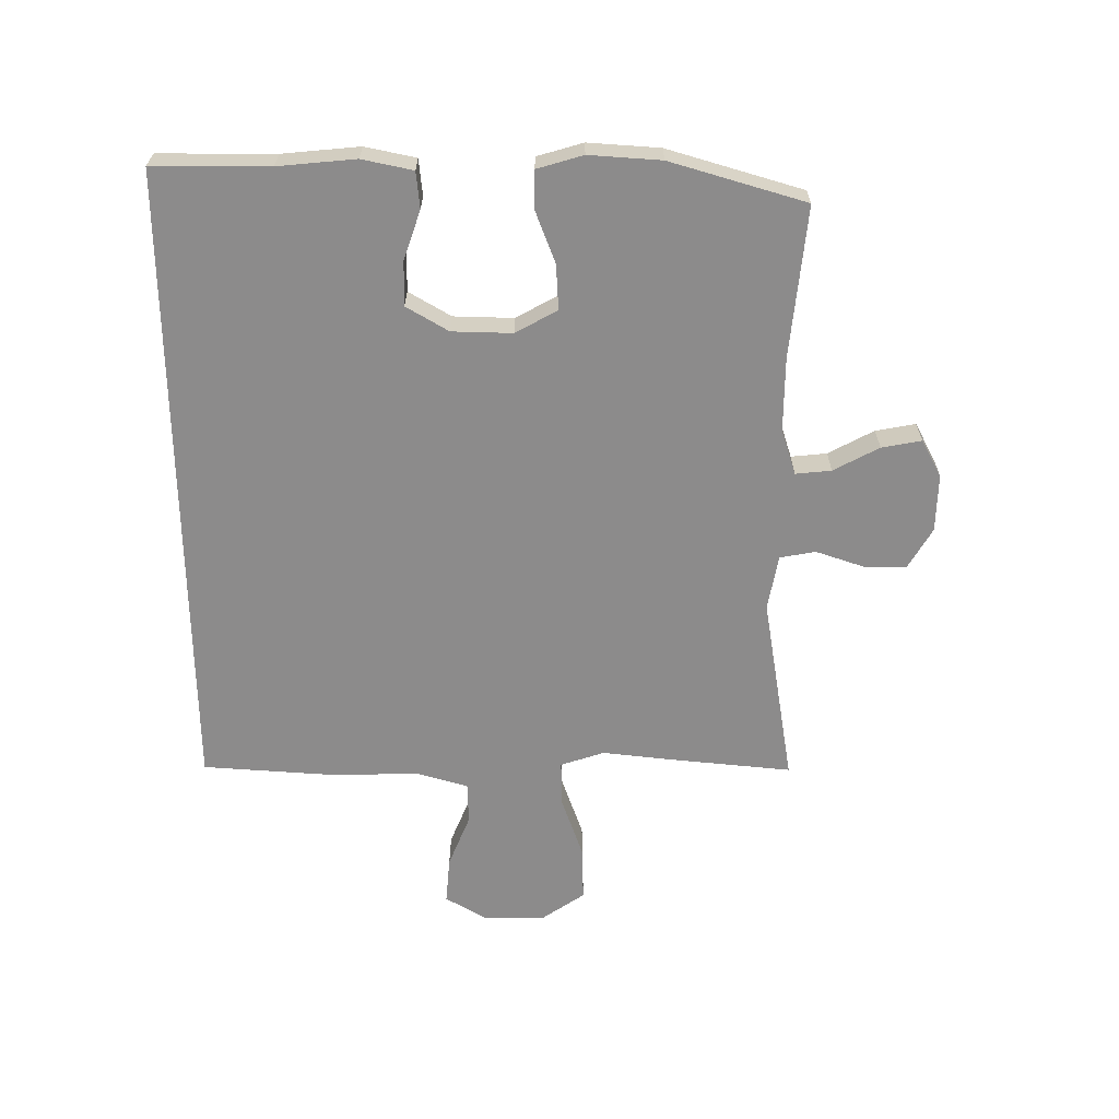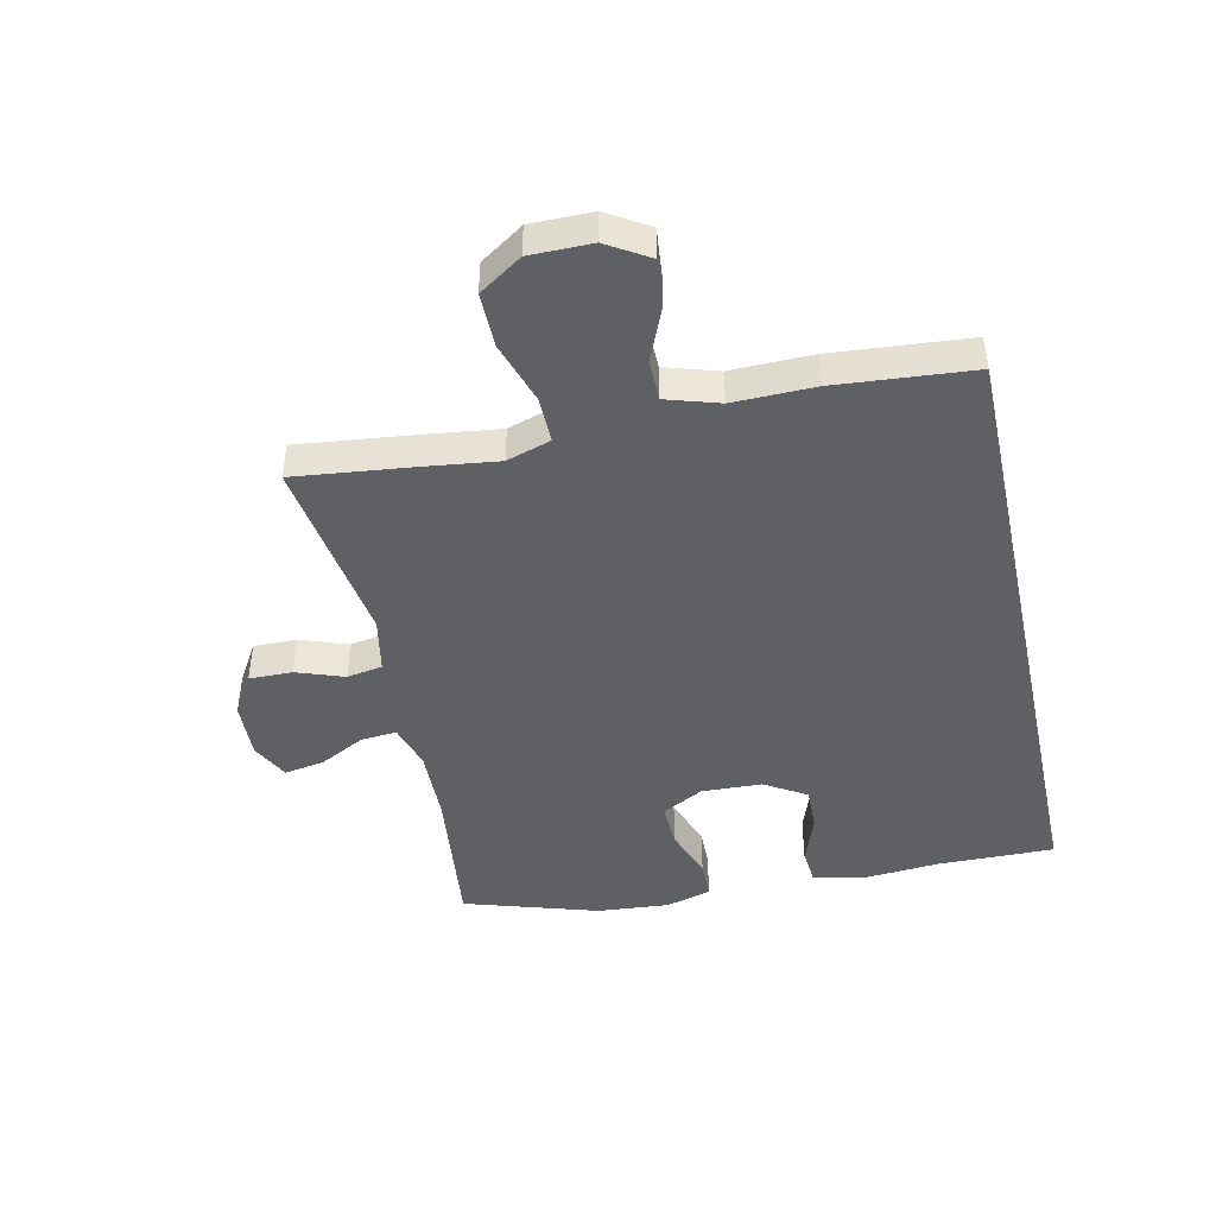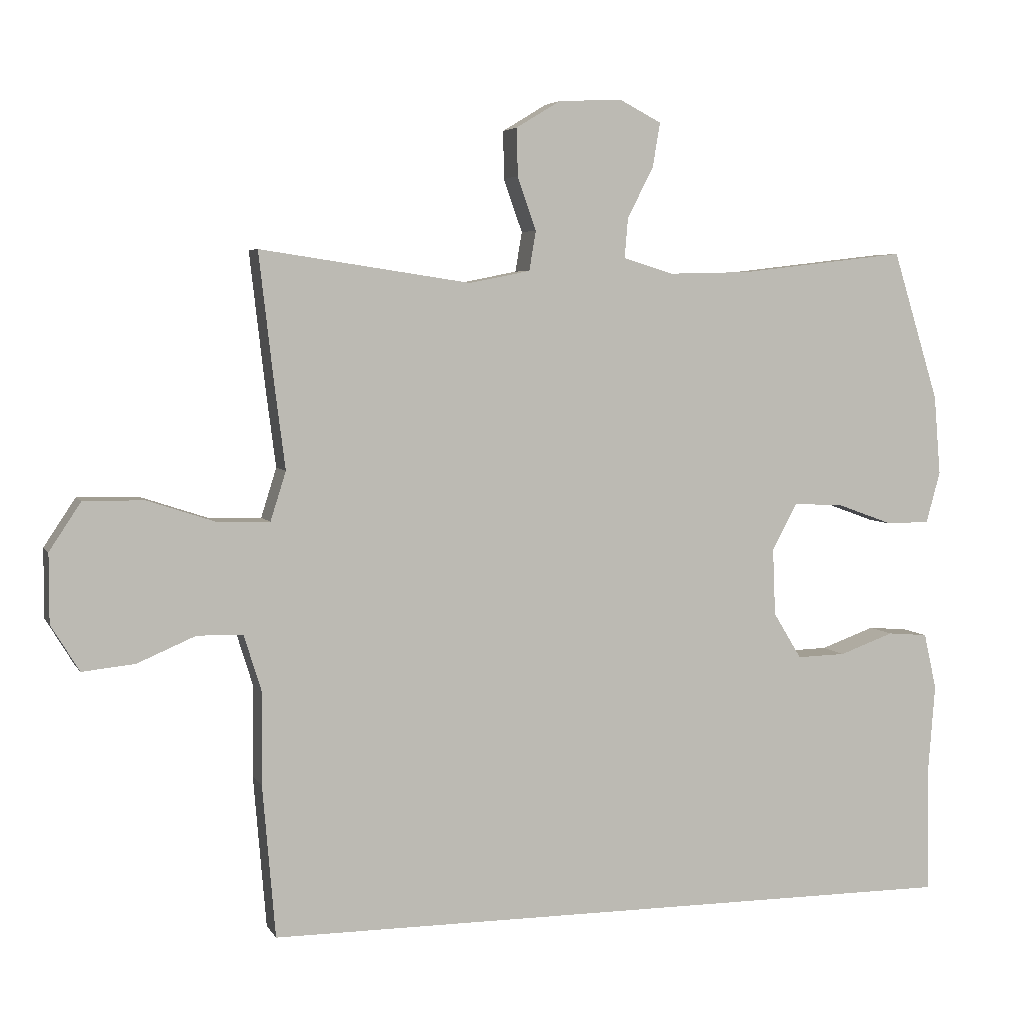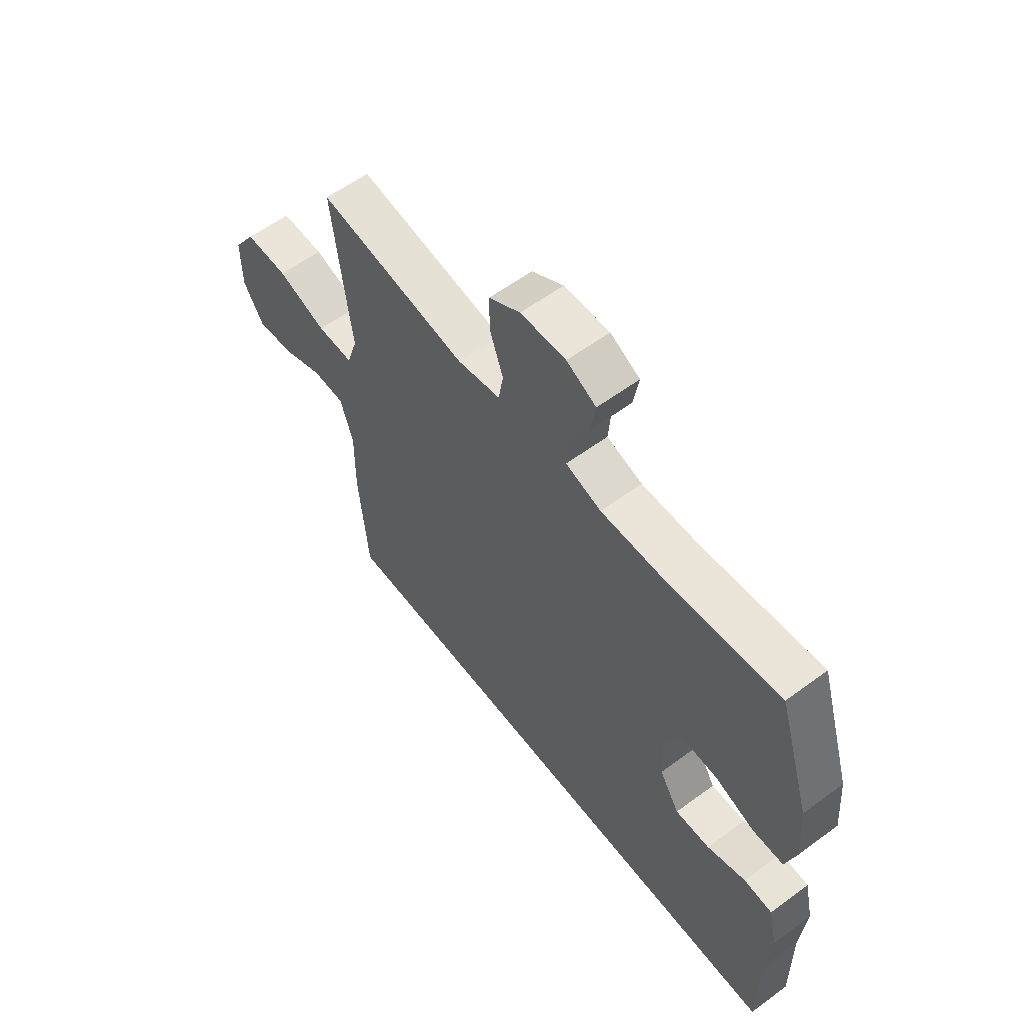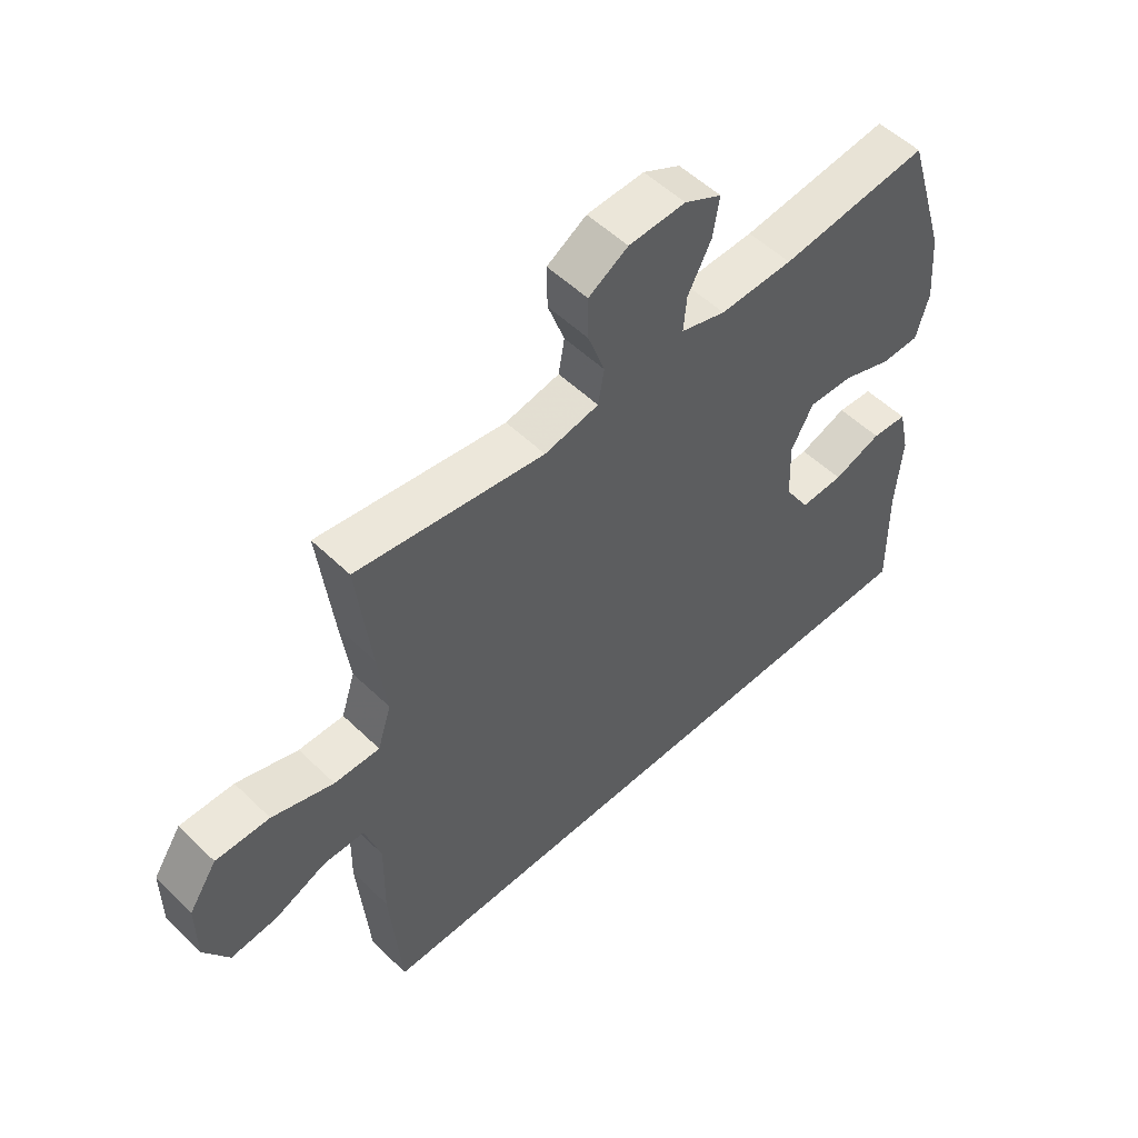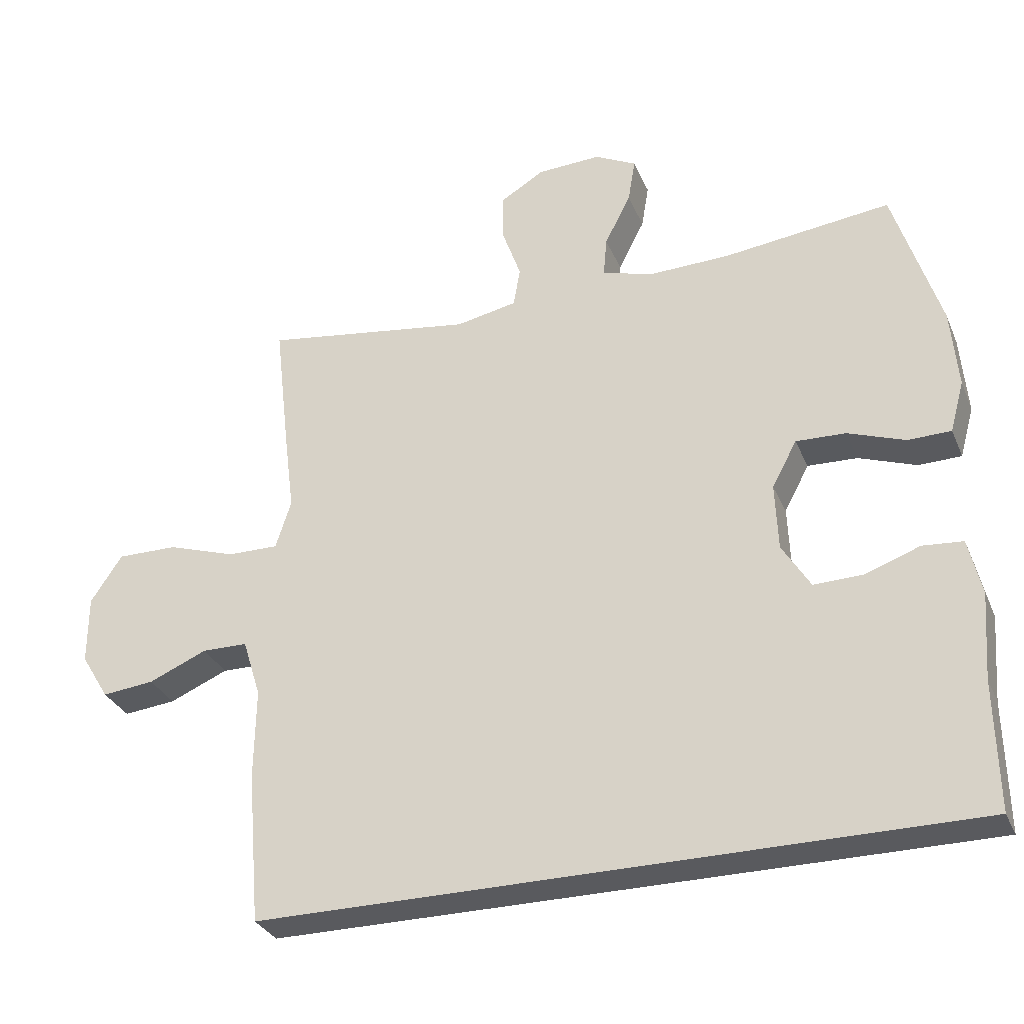
<metadata>
{"format":"obj","ext":"obj","renderer":"f3d","projection":"perspective","resolution":1024,"background":"white","views":[{"elev":-64.0,"azim":-89.3,"up":"+Y"},{"elev":-45.1,"azim":102.4,"up":"+Y"},{"elev":4.8,"azim":163.0,"up":"+Z"},{"elev":59.0,"azim":-127.2,"up":"+Z"},{"elev":53.4,"azim":135.8,"up":"+Z"},{"elev":-31.3,"azim":-159.6,"up":"+Z"}]}
</metadata>
<code>
v -0.57 0.07 -0.5
v -0.567 0.07 -0.308
v -0.577 0.07 -0.18
v -0.558 0.07 -0.096
v -0.498 0.07 -0.091
v -0.417 0.07 -0.12
v -0.344 0.07 -0.122
v -0.302 0.07 -0.053
v -0.298 0.07 0.047
v -0.335 0.07 0.116
v -0.409 0.07 0.113
v -0.494 0.07 0.082
v -0.558 0.07 0.083
v -0.579 0.07 0.159
v -0.569 0.07 0.278
v -0.5 0.07 0.5
v -0.251 0.07 0.471
v -0.129 0.07 0.468
v -0.054 0.07 0.491
v -0.059 0.07 0.55
v -0.098 0.07 0.626
v -0.109 0.07 0.692
v -0.047 0.07 0.724
v 0.048 0.07 0.72
v 0.114 0.07 0.68
v 0.113 0.07 0.609
v 0.085 0.07 0.53
v 0.095 0.07 0.471
v 0.186 0.07 0.453
v 0.5 0.07 0.5
v 0.477 0.07 0.3
v 0.462 0.07 0.183
v 0.485 0.07 0.11
v 0.561 0.07 0.111
v 0.664 0.07 0.145
v 0.754 0.07 0.146
v 0.801 0.07 0.075
v 0.801 0.07 -0.027
v 0.759 0.07 -0.096
v 0.681 0.07 -0.088
v 0.594 0.07 -0.051
v 0.526 0.07 -0.052
v 0.499 0.07 -0.139
v 0.501 0.07 -0.274
v 0.482 0.07 -0.5
v -0.57 0 -0.5
v -0.567 0 -0.308
v -0.577 0 -0.18
v -0.558 0 -0.096
v -0.498 0 -0.091
v -0.417 0 -0.12
v -0.344 0 -0.122
v -0.302 0 -0.053
v -0.298 0 0.047
v -0.335 0 0.116
v -0.409 0 0.113
v -0.494 0 0.082
v -0.558 0 0.083
v -0.579 0 0.159
v -0.569 0 0.278
v -0.5 0 0.5
v -0.251 0 0.471
v -0.129 0 0.468
v -0.054 0 0.491
v -0.059 0 0.55
v -0.098 0 0.626
v -0.109 0 0.692
v -0.047 0 0.724
v 0.048 0 0.72
v 0.114 0 0.68
v 0.113 0 0.609
v 0.085 0 0.53
v 0.095 0 0.471
v 0.186 0 0.453
v 0.5 0 0.5
v 0.477 0 0.3
v 0.462 0 0.183
v 0.485 0 0.11
v 0.561 0 0.111
v 0.664 0 0.145
v 0.754 0 0.146
v 0.801 0 0.075
v 0.801 0 -0.027
v 0.759 0 -0.096
v 0.681 0 -0.088
v 0.594 0 -0.051
v 0.526 0 -0.052
v 0.499 0 -0.139
v 0.501 0 -0.274
v 0.482 0 -0.5
f 43 44 45 1
f 42 43 1 2
f 38 39 40 41
f 38 41 42
f 37 38 42
f 34 35 36 37
f 33 34 37 42
f 32 33 42 2
f 29 30 31 32
f 28 29 32
f 24 25 26 27
f 24 27 28
f 23 24 28
f 20 21 22 23
f 19 20 23 28
f 18 19 28 32
f 14 15 16 17
f 11 12 13 14
f 10 11 14 17
f 9 10 17 18
f 3 4 5 6
f 3 6 7
f 2 3 7
f 32 2 7
f 8 9 18 32
f 7 8 32
f 46 90 89 88
f 47 46 88 87
f 86 85 84 83
f 87 86 83
f 87 83 82
f 82 81 80 79
f 87 82 79 78
f 47 87 78 77
f 77 76 75 74
f 77 74 73
f 72 71 70 69
f 73 72 69
f 73 69 68
f 68 67 66 65
f 73 68 65 64
f 77 73 64 63
f 62 61 60 59
f 59 58 57 56
f 62 59 56 55
f 63 62 55 54
f 51 50 49 48
f 52 51 48
f 52 48 47
f 52 47 77
f 77 63 54 53
f 77 53 52
f 1 46 47 2
f 2 47 48 3
f 3 48 49 4
f 4 49 50 5
f 5 50 51 6
f 6 51 52 7
f 7 52 53 8
f 8 53 54 9
f 9 54 55 10
f 10 55 56 11
f 11 56 57 12
f 12 57 58 13
f 13 58 59 14
f 14 59 60 15
f 15 60 61 16
f 16 61 62 17
f 17 62 63 18
f 18 63 64 19
f 19 64 65 20
f 20 65 66 21
f 21 66 67 22
f 22 67 68 23
f 23 68 69 24
f 24 69 70 25
f 25 70 71 26
f 26 71 72 27
f 27 72 73 28
f 28 73 74 29
f 29 74 75 30
f 30 75 76 31
f 31 76 77 32
f 32 77 78 33
f 33 78 79 34
f 34 79 80 35
f 35 80 81 36
f 36 81 82 37
f 37 82 83 38
f 38 83 84 39
f 39 84 85 40
f 40 85 86 41
f 41 86 87 42
f 42 87 88 43
f 43 88 89 44
f 44 89 90 45
f 45 90 46 1

</code>
